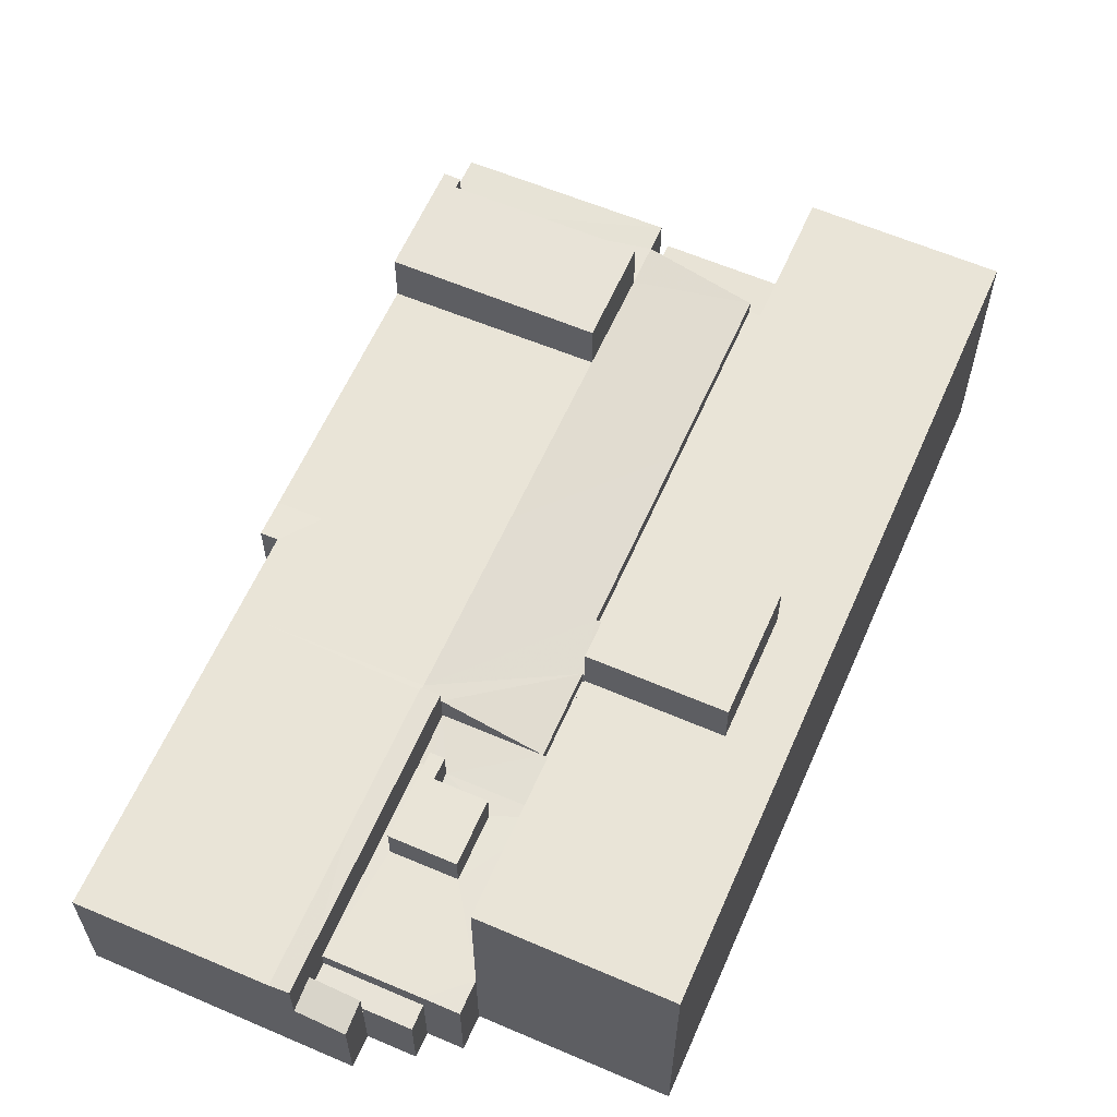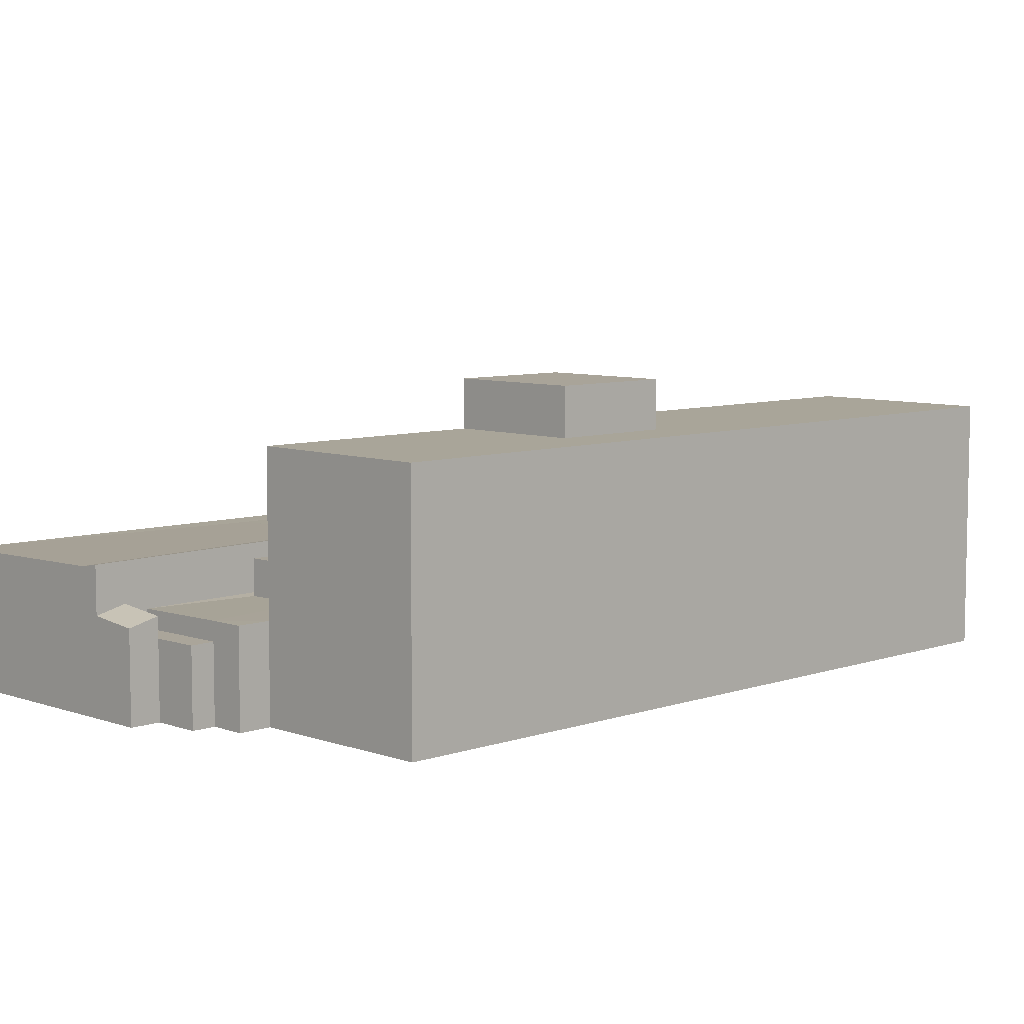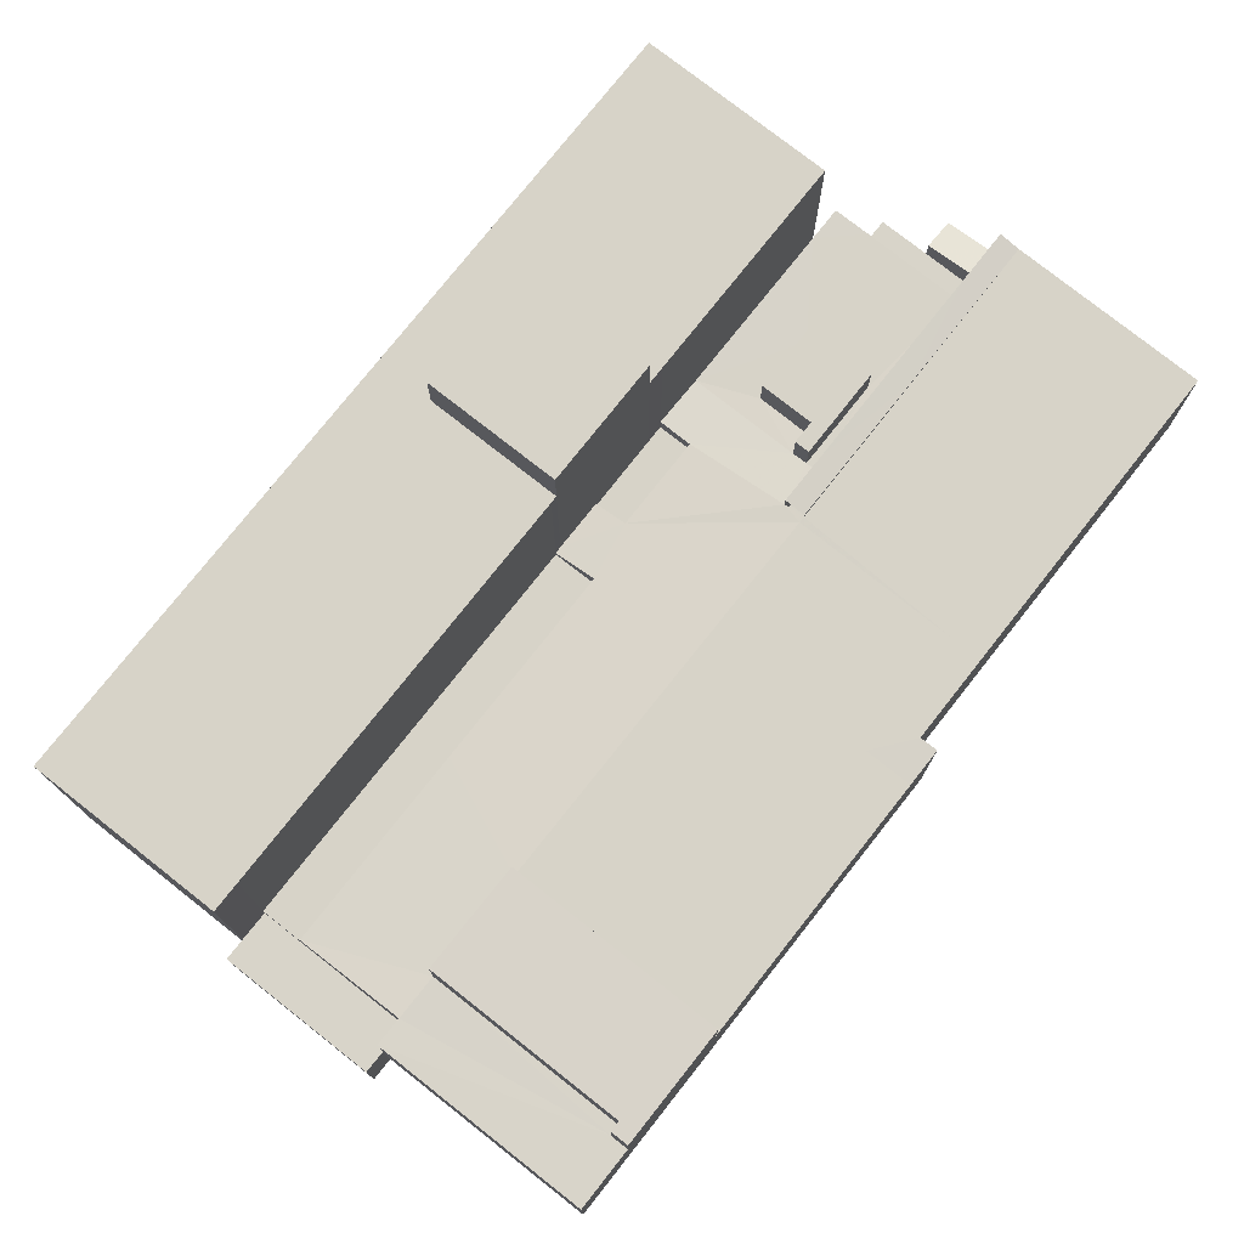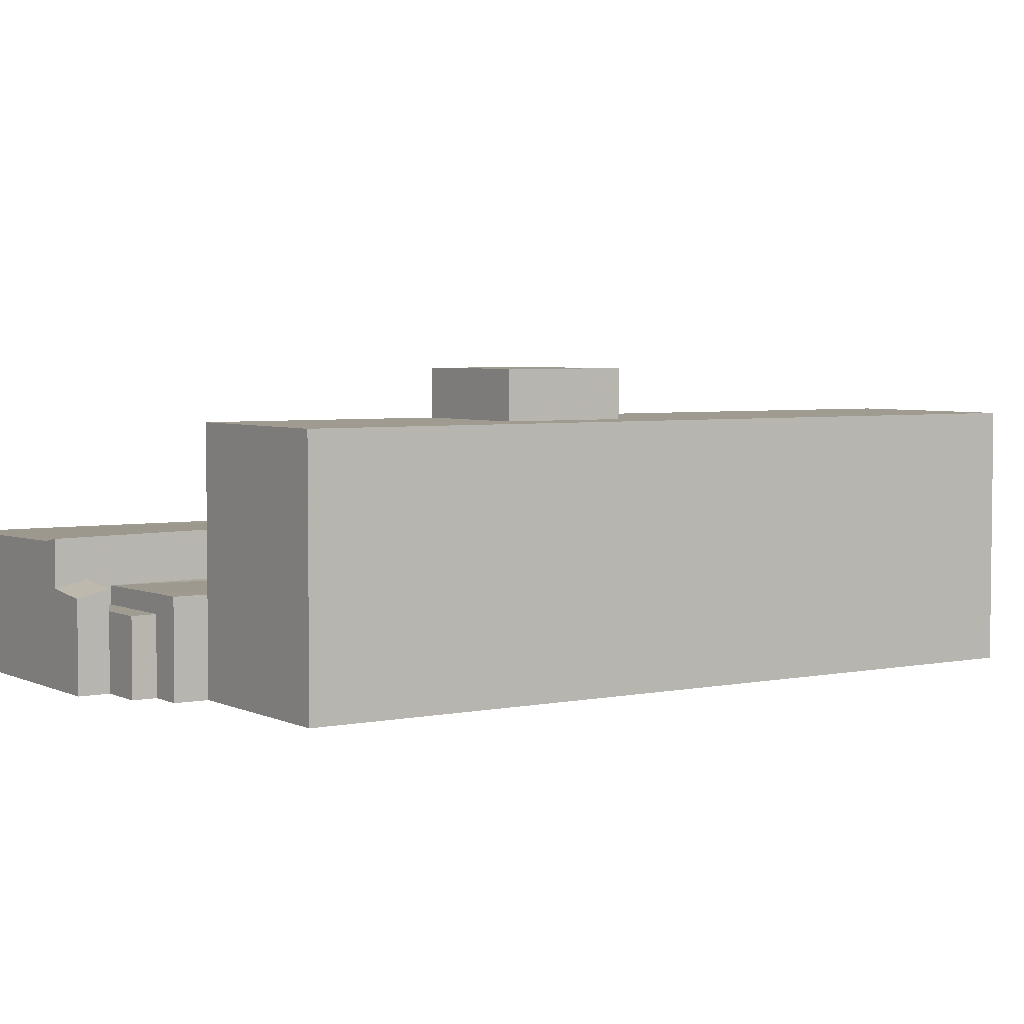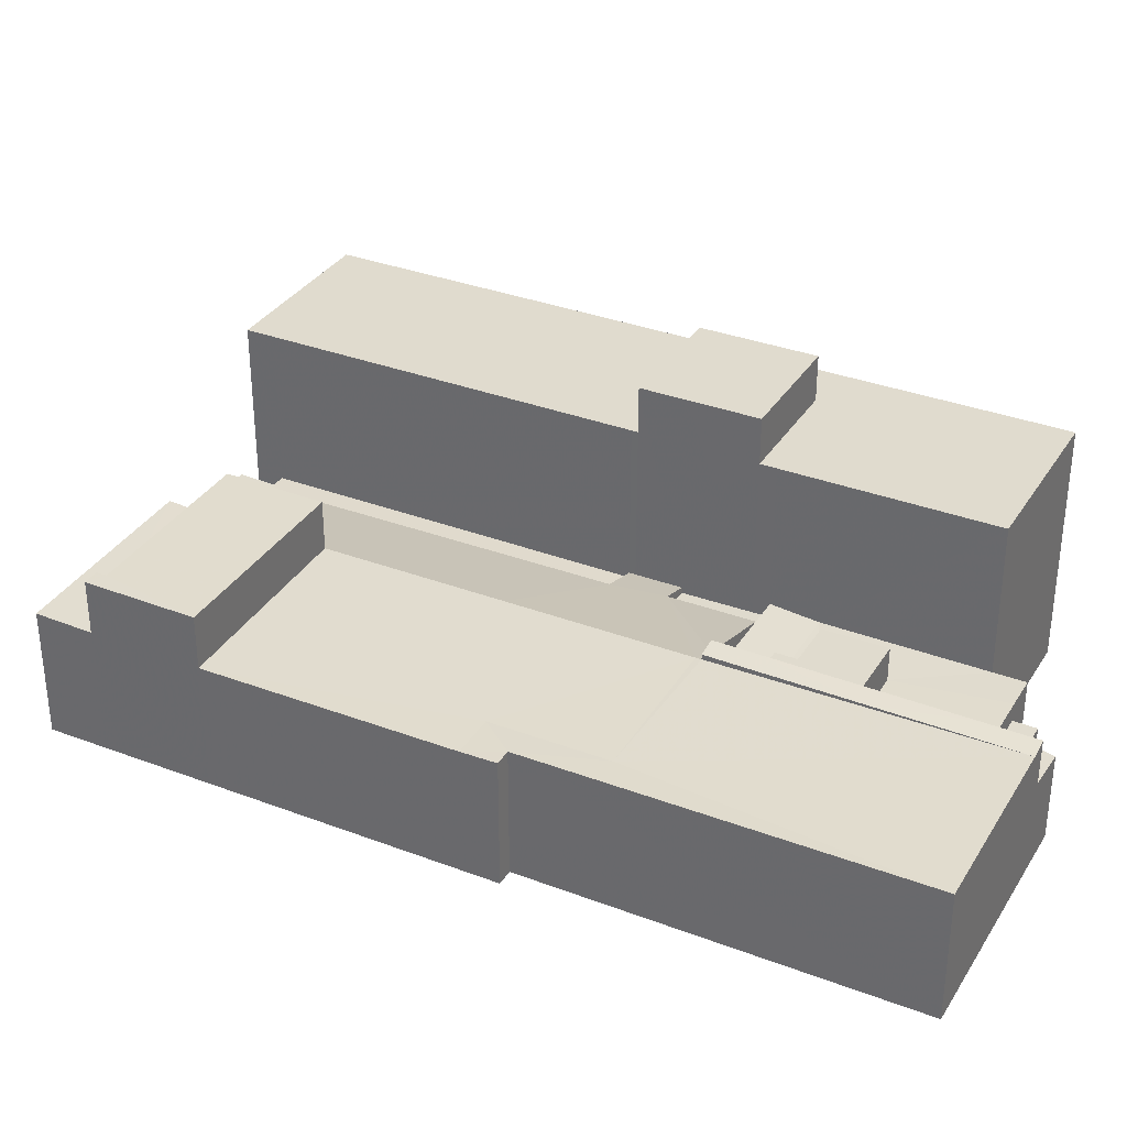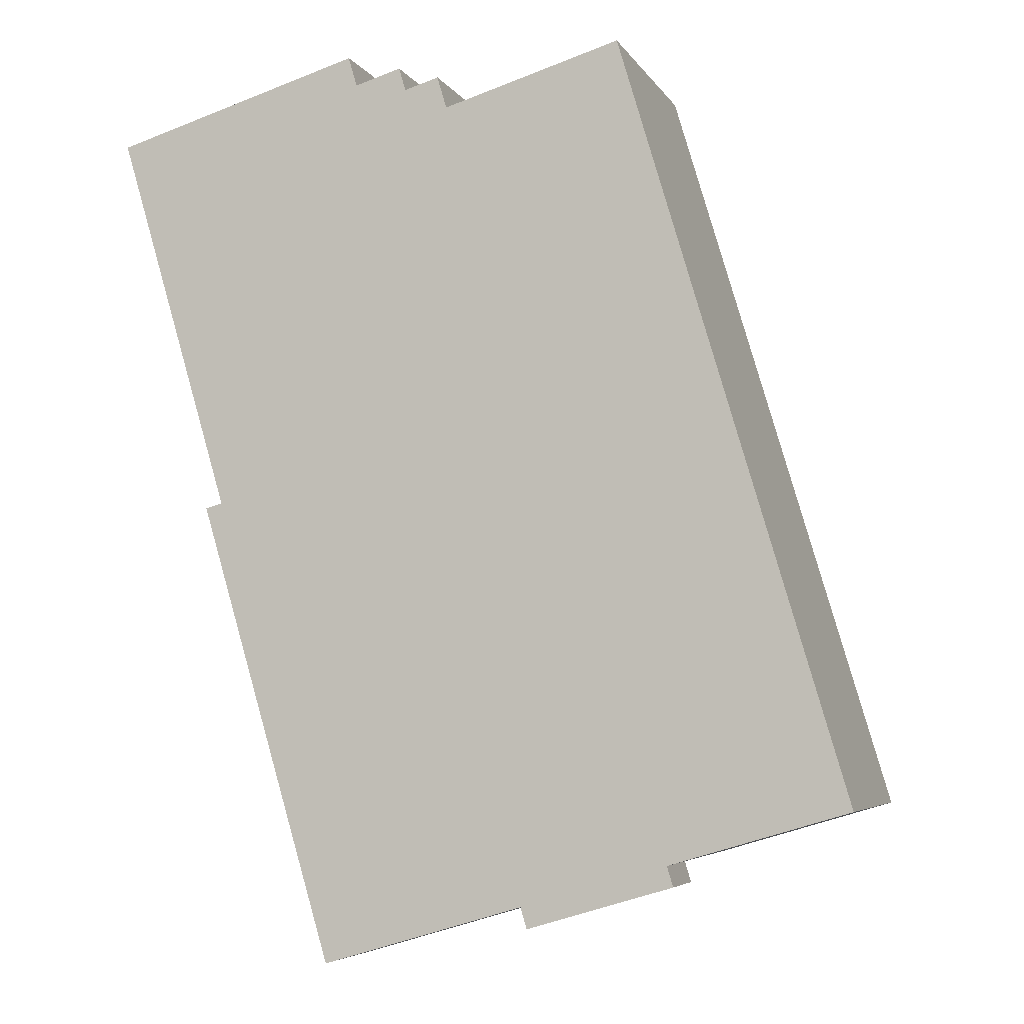
<metadata>
{"format":"obj","ext":"obj","renderer":"f3d","projection":"perspective","resolution":1024,"background":"white","views":[{"elev":61.1,"azim":-172.9,"up":"+Z"},{"elev":7.3,"azim":-151.1,"up":"+Z"},{"elev":76.5,"azim":21.7,"up":"+Z"},{"elev":4.1,"azim":-140.4,"up":"+Z"},{"elev":33.5,"azim":100.9,"up":"+Z"},{"elev":-5.2,"azim":-162.5,"up":"+Y"}]}
</metadata>
<code>
v 1.731e+04 6751 33.74
v 1.732e+04 6749 30.85
v 1.732e+04 6749 33.74
v 1.731e+04 6751 30.84
v 1.732e+04 6758 30.84
v 1.732e+04 6758 33.75
v 1.732e+04 6756 30.85
v 1.732e+04 6756 33.75
v 1.732e+04 6752 33.75
v 1.732e+04 6756 20.76
v 1.732e+04 6752 20.71
v 1.732e+04 6752 21.08
v 1.732e+04 6749 21.07
v 1.733e+04 6759 23.44
v 1.733e+04 6758 21.35
v 1.733e+04 6758 23.44
v 1.733e+04 6759 21.25
v 1.733e+04 6760 21.29
v 1.733e+04 6760 23.44
v 1.733e+04 6764 21.29
v 1.733e+04 6764 23.45
v 1.733e+04 6763 23.44
v 1.733e+04 6763 21.24
v 1.733e+04 6758 21.36
v 1.733e+04 6758 23.44
v 1.732e+04 6725 20.75
v 1.732e+04 6724 20.07
v 1.732e+04 6724 20.77
v 1.732e+04 6725 20.07
v 1.732e+04 6757 21.68
v 1.733e+04 6756 20.79
v 1.733e+04 6756 21.68
v 1.732e+04 6757 20.77
v 1.733e+04 6773 20.14
v 1.733e+04 6771 15.45
v 1.733e+04 6771 20.16
v 1.733e+04 6773 15.45
v 1.733e+04 6772 20.13
v 1.733e+04 6772 15.45
v 1.732e+04 6722 23.7
v 1.732e+04 6721 20.1
v 1.732e+04 6721 23.77
v 1.732e+04 6722 20.07
v 1.734e+04 6717 15.45
v 1.734e+04 6720 15.45
v 1.734e+04 6720 23.5
v 1.734e+04 6717 23.6
v 1.732e+04 6721 15.45
v 1.733e+04 6772 21.32
v 1.733e+04 6770 15.45
v 1.733e+04 6770 21.33
v 1.733e+04 6772 15.45
v 1.733e+04 6771 21.32
v 1.734e+04 6770 21.24
v 1.734e+04 6770 20.14
v 1.733e+04 6755 24.31
v 1.733e+04 6754 23.8
v 1.733e+04 6754 24.13
v 1.733e+04 6755 23.49
v 1.733e+04 6758 24.27
v 1.733e+04 6755 21.66
v 1.733e+04 6758 21.35
v 1.734e+04 6770 24.13
v 1.734e+04 6771 24.11
v 1.734e+04 6771 20.12
v 1.734e+04 6773 24.09
v 1.734e+04 6771 21.7
v 1.734e+04 6773 21.24
v 1.734e+04 6772 23.88
v 1.734e+04 6773 15.45
v 1.735e+04 6769 23.66
v 1.735e+04 6769 15.45
v 1.732e+04 6719 15.45
v 1.732e+04 6719 20.13
v 1.731e+04 6722 15.45
v 1.731e+04 6722 20.14
v 1.731e+04 6723 20.11
v 1.731e+04 6723 15.45
v 1.734e+04 6774 20.93
v 1.733e+04 6772 21.38
v 1.734e+04 6774 15.45
v 1.734e+04 6721 23.52
v 1.734e+04 6720 26.89
v 1.734e+04 6721 26.9
v 1.734e+04 6721 26.89
v 1.734e+04 6721 23.5
v 1.733e+04 6725 23.67
v 1.733e+04 6725 26.95
v 1.733e+04 6731 26.88
v 1.733e+04 6731 23.71
v 1.734e+04 6727 26.81
v 1.734e+04 6727 23.46
v 1.734e+04 6727 15.45
v 1.732e+04 6748 20.77
v 1.732e+04 6724 21.7
v 1.732e+04 6748 21.82
v 1.732e+04 6748 21.07
v 1.732e+04 6748 20.75
v 1.733e+04 6751 20.73
v 1.733e+04 6751 21.66
v 1.734e+04 6746 23.6
v 1.734e+04 6746 15.45
v 1.734e+04 6745 23.58
v 1.734e+04 6745 15.45
v 1.734e+04 6743 23.52
v 1.733e+04 6760 21.39
v 1.733e+04 6770 30.84
v 1.733e+04 6760 30.85
v 1.732e+04 6757 30.85
v 1.732e+04 6748 30.85
v 1.732e+04 6725 30.86
v 1.731e+04 6723 30.86
v 1.73e+04 6727 30.84
v 1.73e+04 6727 15.45
v 1.732e+04 6773 30.82
v 1.732e+04 6773 15.45
v 1.734e+04 6763 24.01
v 1.733e+04 6754 23.79
v 1.733e+04 6742 23.75
v 1.732e+04 6736 21.76
v 1.734e+04 6751 23.6
v 1.734e+04 6744 23.57
v 1.731e+04 6750 30.83
v 1.734e+04 6772 15.45
v 1.734e+04 6743 15.45
v 1.731e+04 6750 15.45
v 1.731e+04 6738 15.45
v 1.735e+04 6757 15.45
v 1.731e+04 6762 15.45
f 1 2 3
f 1 4 2
f 5 4 1
f 6 5 1
f 7 5 6
f 8 7 6
f 9 10 8
f 9 11 10
f 3 12 9
f 3 13 12
f 14 15 16
f 14 17 15
f 18 17 14
f 19 18 14
f 20 18 19
f 21 20 19
f 22 20 21
f 22 23 20
f 24 23 22
f 25 24 22
f 16 24 25
f 16 15 24
f 26 27 28
f 26 29 27
f 30 31 32
f 30 33 31
f 34 35 36
f 34 37 35
f 38 37 34
f 38 39 37
f 40 41 42
f 40 43 41
f 44 45 46
f 47 44 46
f 48 44 47
f 42 48 47
f 49 50 51
f 49 52 50
f 53 52 49
f 53 35 52
f 54 36 53
f 54 55 36
f 56 57 58
f 56 59 57
f 60 61 56
f 60 62 61
f 63 62 60
f 63 54 62
f 64 55 63
f 64 65 55
f 66 67 64
f 66 68 67
f 69 70 66
f 71 72 69
f 69 72 70
f 57 69 58
f 73 48 41
f 74 73 41
f 75 73 74
f 76 75 74
f 77 75 76
f 77 78 75
f 79 39 80
f 79 81 39
f 70 81 79
f 68 70 79
f 80 65 67
f 80 38 65
f 82 46 83
f 84 82 83
f 85 82 84
f 85 86 82
f 87 86 85
f 88 87 85
f 89 87 88
f 89 90 87
f 91 90 89
f 91 92 90
f 45 93 91
f 83 45 91
f 94 28 95
f 96 94 95
f 97 94 96
f 97 98 94
f 99 11 12
f 100 99 12
f 31 99 100
f 32 31 100
f 61 32 59
f 95 43 40
f 95 27 43
f 101 72 71
f 101 102 72
f 103 102 101
f 103 104 102
f 105 104 103
f 92 93 105
f 105 93 104
f 106 51 107
f 108 106 107
f 30 106 108
f 109 30 108
f 7 33 109
f 7 10 33
f 110 13 2
f 110 97 13
f 26 98 110
f 111 26 110
f 77 29 111
f 112 77 111
f 113 78 112
f 113 114 78
f 115 114 113
f 115 116 114
f 50 116 115
f 107 50 115
f 1 9 6
f 6 9 8
f 3 9 1
f 14 25 22
f 14 16 25
f 21 19 14
f 21 14 22
f 98 28 94
f 98 26 28
f 24 61 62
f 15 32 61
f 24 15 61
f 106 32 15
f 30 32 106
f 38 55 65
f 34 36 38
f 38 36 55
f 10 99 31
f 10 11 99
f 33 10 31
f 82 47 46
f 86 87 82
f 82 42 47
f 40 42 82
f 87 40 82
f 51 53 49
f 15 17 18
f 23 54 20
f 106 15 18
f 23 24 62
f 23 62 54
f 20 54 53
f 51 20 53
f 106 20 51
f 18 20 106
f 66 64 69
f 69 63 117
f 69 64 63
f 63 60 117
f 60 58 117
f 56 58 60
f 27 76 74
f 43 27 41
f 41 27 74
f 27 77 76
f 29 77 27
f 80 67 68
f 79 80 68
f 88 85 89
f 84 83 85
f 85 83 91
f 89 85 91
f 100 118 59
f 95 40 87
f 118 57 59
f 90 95 87
f 12 13 100
f 100 59 32
f 96 118 100
f 13 97 96
f 96 119 118
f 120 119 96
f 13 96 100
f 90 120 95
f 90 119 120
f 105 103 101
f 101 121 122
f 69 121 71
f 105 101 122
f 57 118 121
f 101 71 121
f 69 57 121
f 122 92 105
f 121 118 122
f 122 90 92
f 118 90 122
f 110 2 4
f 113 111 123
f 113 112 111
f 111 110 123
f 5 108 115
f 108 107 115
f 123 4 5
f 123 110 4
f 123 5 115
f 7 109 5
f 109 108 5
f 39 70 124
f 50 52 35
f 39 50 35
f 125 126 102
f 37 39 35
f 48 78 127
f 81 70 39
f 128 124 72
f 50 129 116
f 39 124 128
f 39 128 50
f 128 102 50
f 78 73 75
f 104 125 102
f 48 127 93
f 93 45 48
f 45 44 48
f 78 48 73
f 127 126 93
f 126 125 93
f 78 114 127
f 129 102 126
f 50 102 129

</code>
